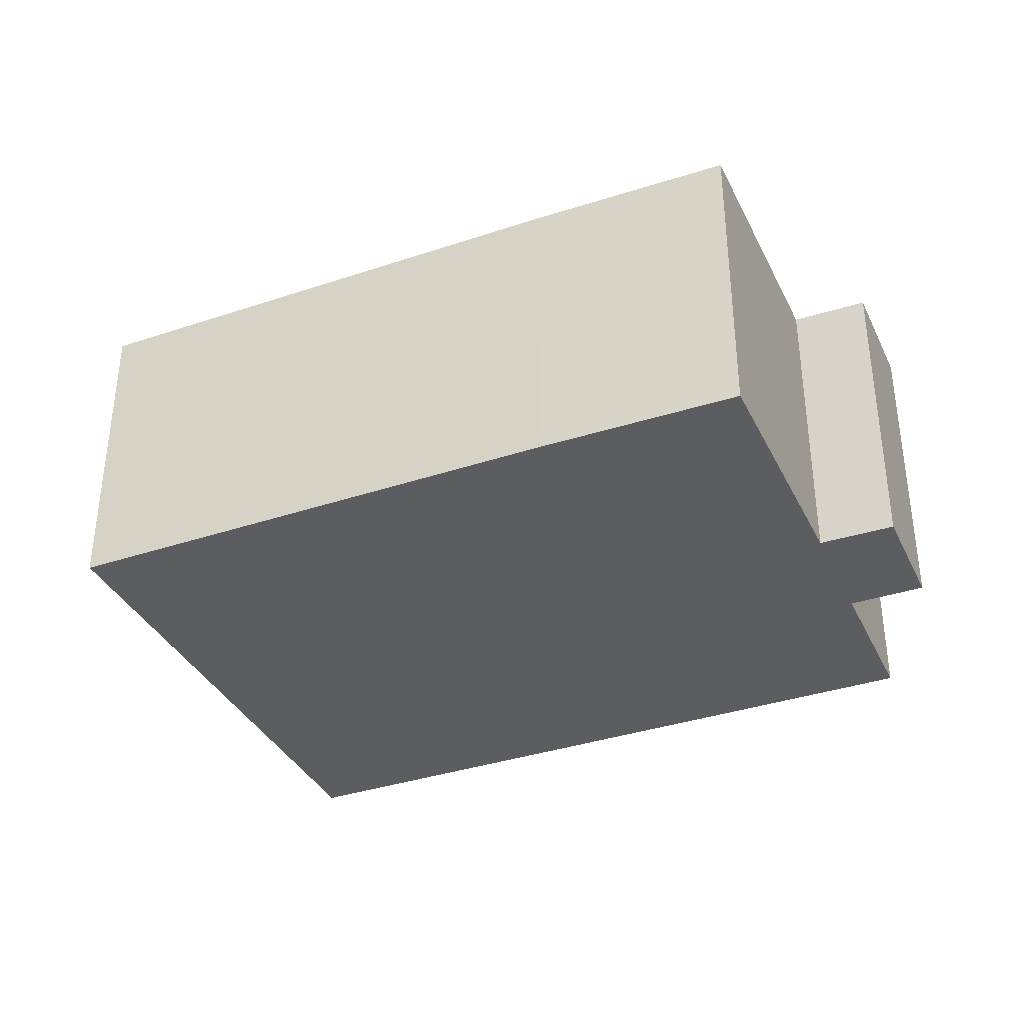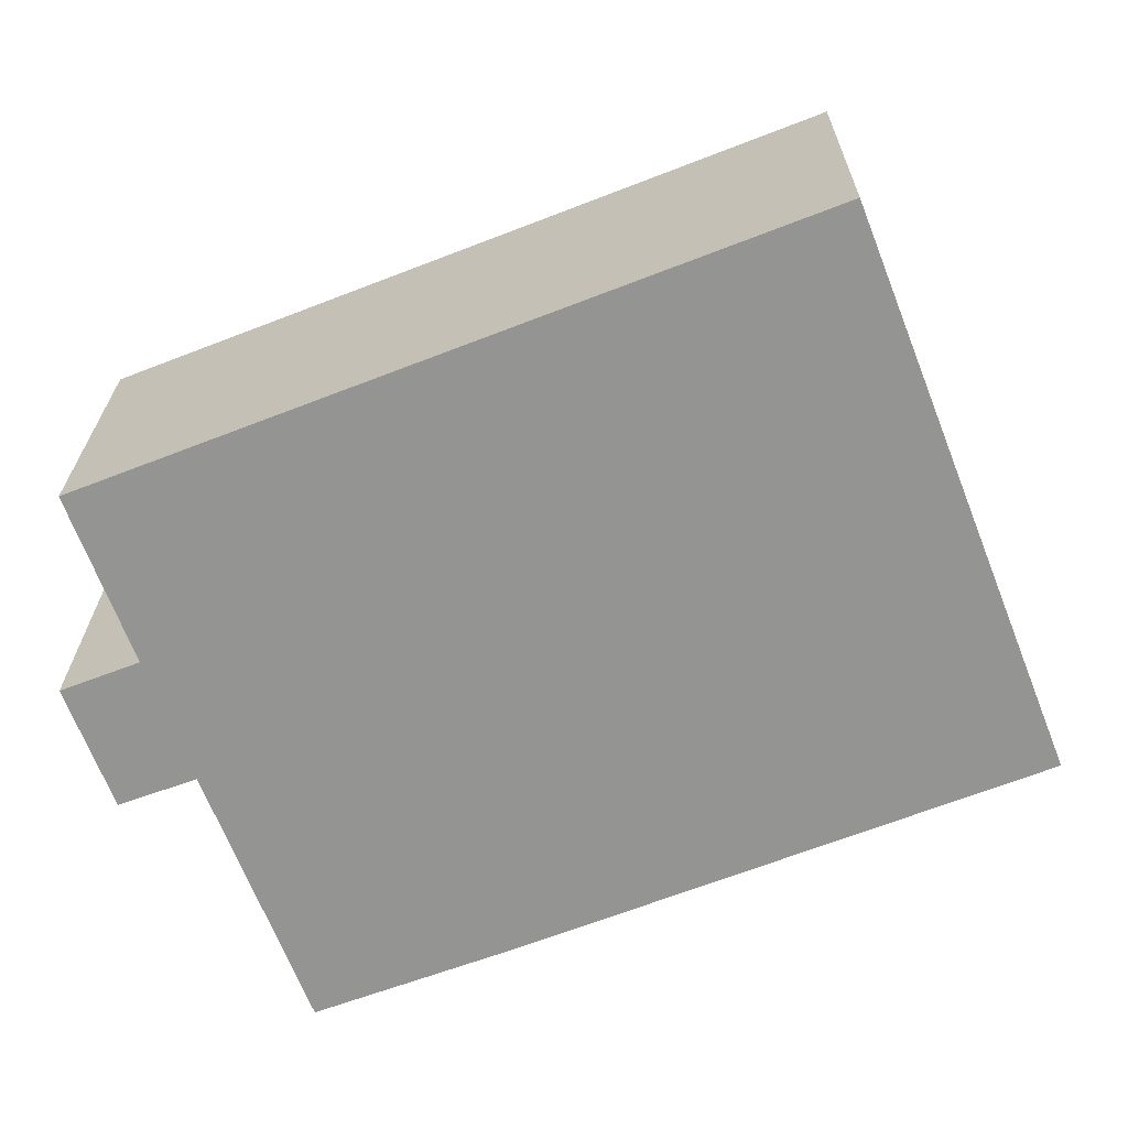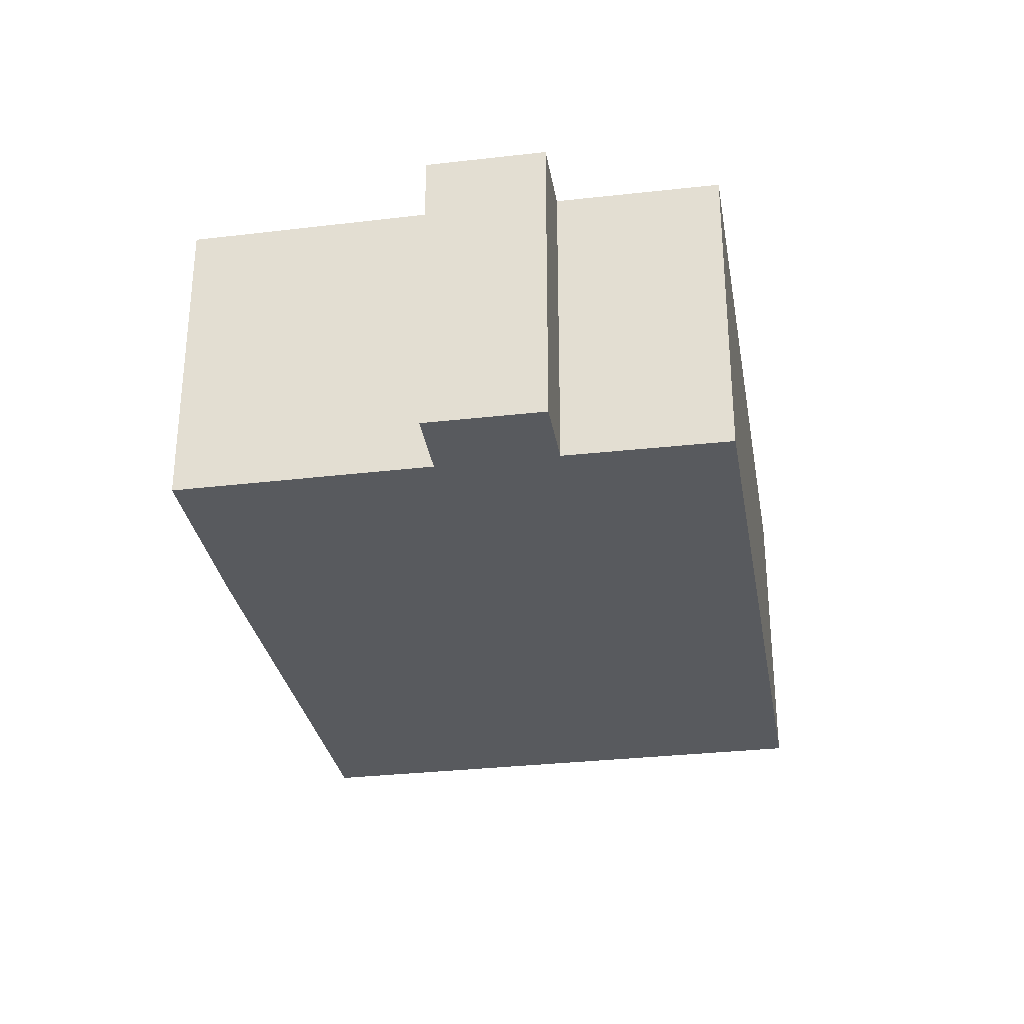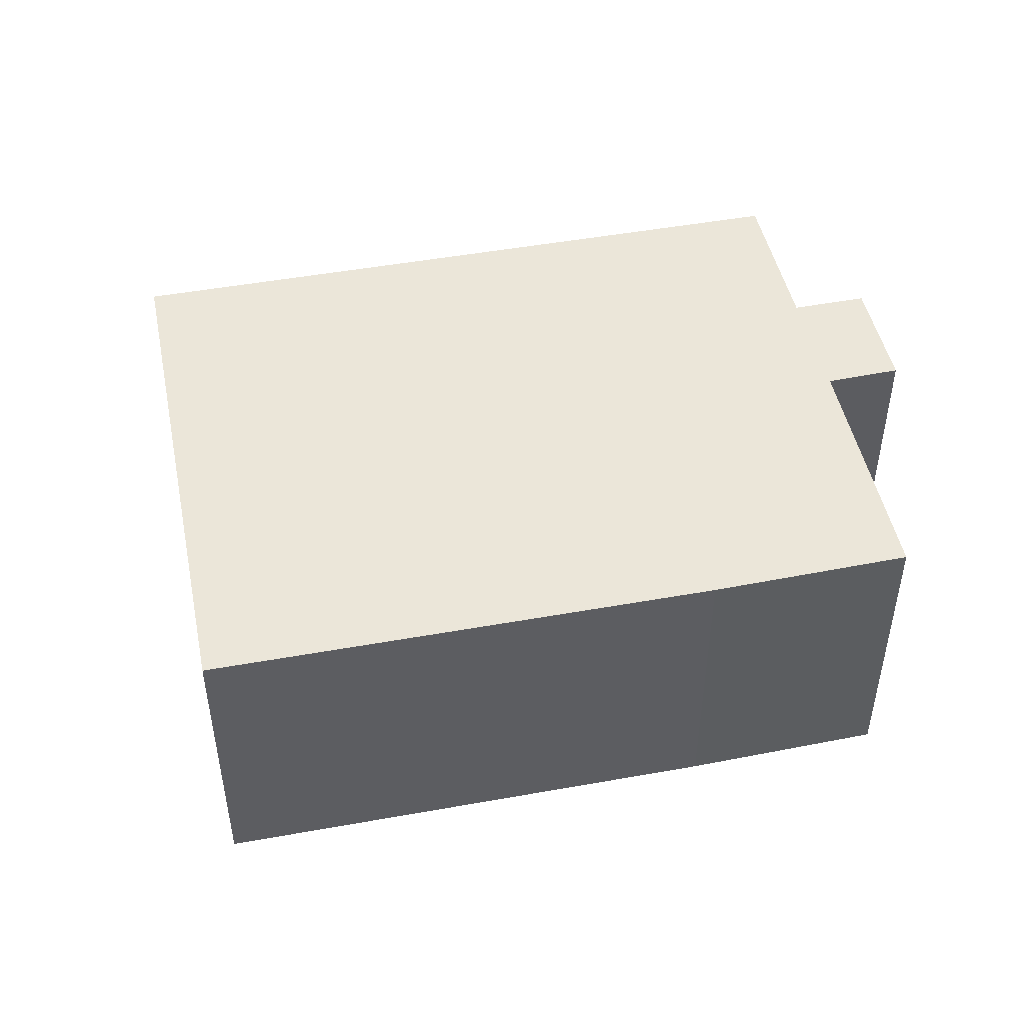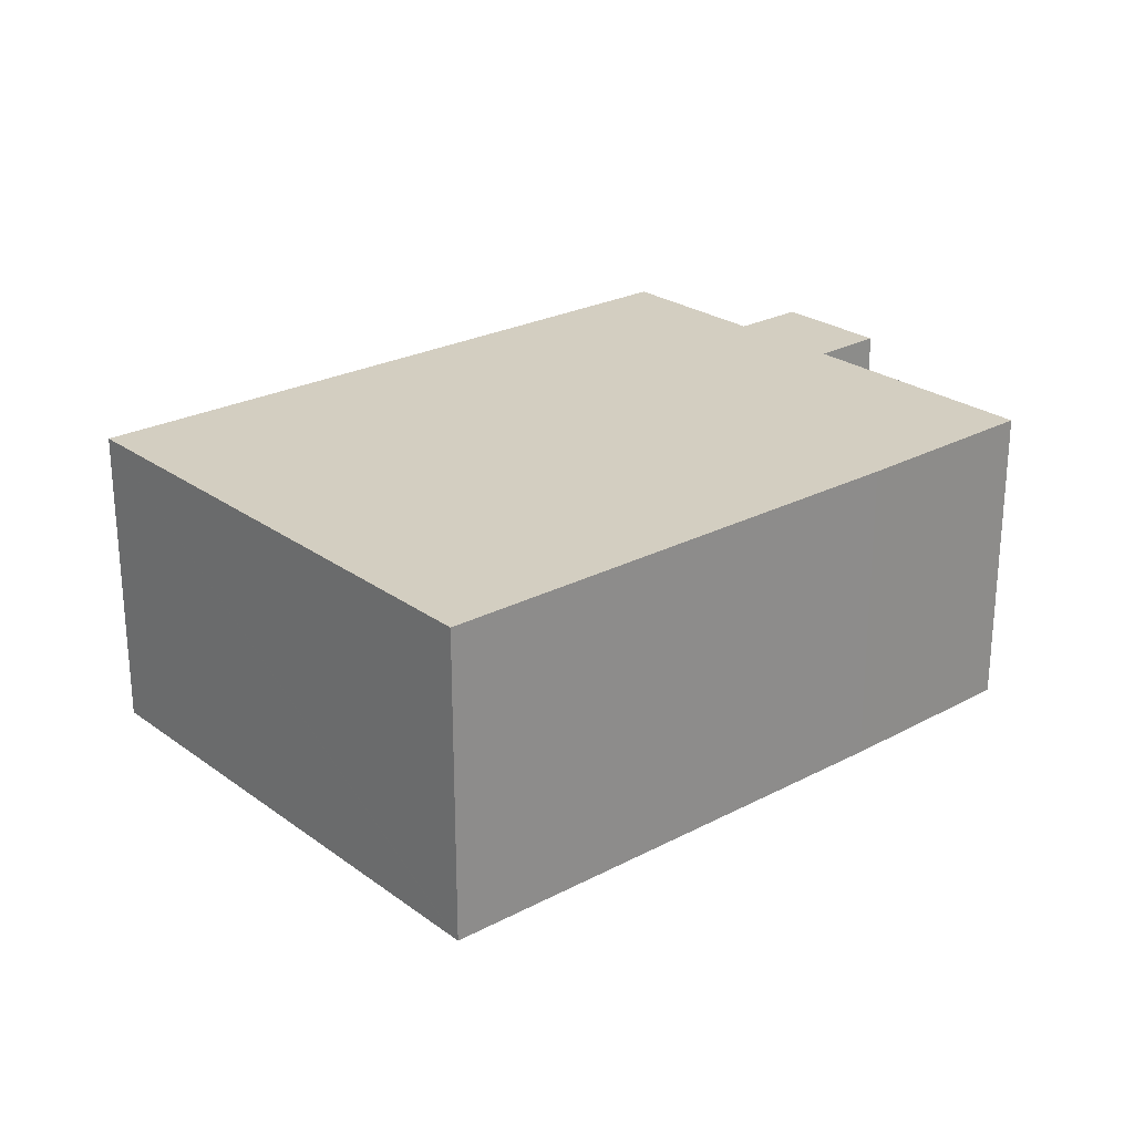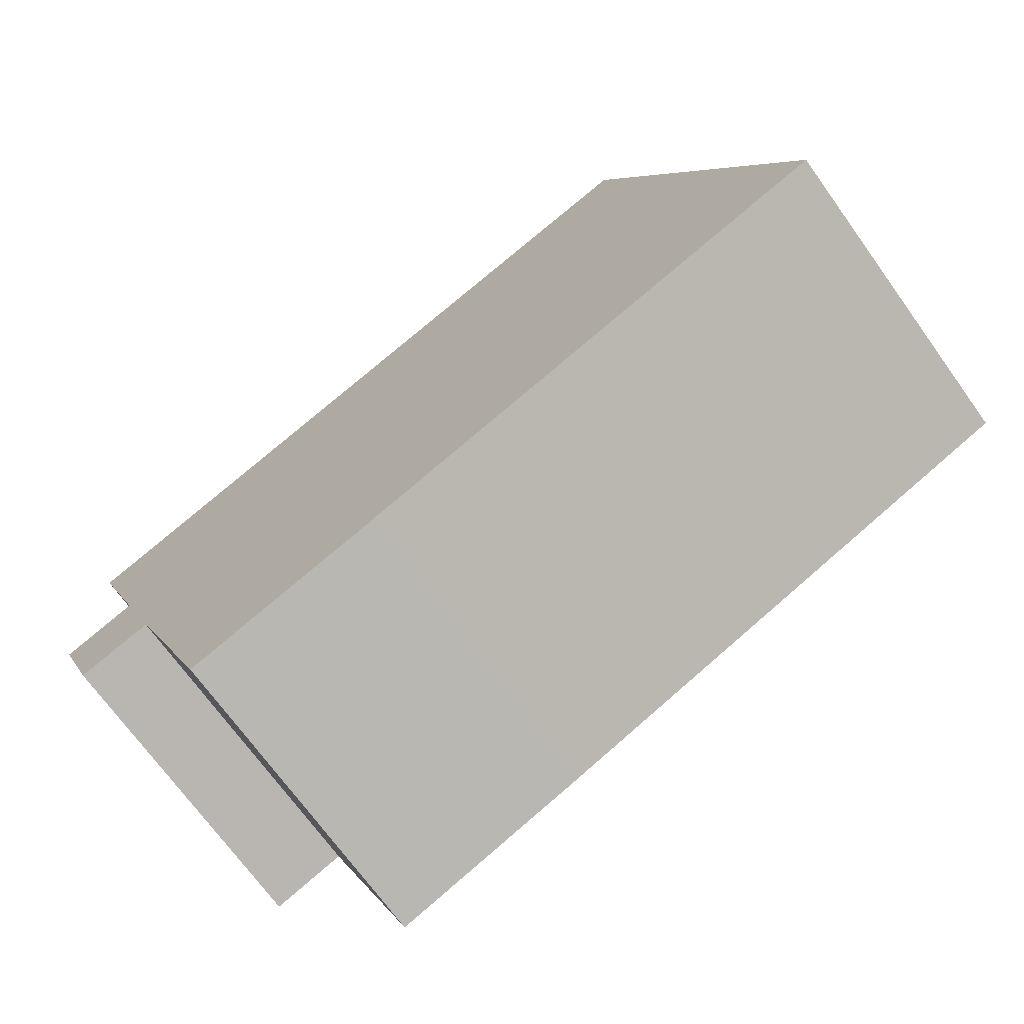
<metadata>
{"format":"obj","ext":"obj","renderer":"f3d","projection":"perspective","resolution":1024,"background":"white","views":[{"elev":-36.3,"azim":-177.9,"up":"+Y"},{"elev":22.9,"azim":0.5,"up":"+Z"},{"elev":-30.5,"azim":-101.7,"up":"+Y"},{"elev":48.1,"azim":147.1,"up":"+Y"},{"elev":25.0,"azim":118.1,"up":"+Y"},{"elev":-70.9,"azim":35.8,"up":"+Z"}]}
</metadata>
<code>
v  0 8.943 5.476e-16
v  2.103 8.943 0.81
v  1.264 8.943 -3.276
v  11.65 8.943 -7.506
v  25.57 8.943 -1.961
v  25.59 8.943 -2.015
v  19.76 8.943 12.88
v  6.137 8.943 -9.559
v  3.359 8.943 -2.512
v  0.394 8.943 5.308
v  25.59 1.234e-16 -2.015
v  25.57 1.201e-16 -1.961
v  19.76 -7.885e-16 12.88
v  11.65 4.596e-16 -7.506
v  6.137 5.853e-16 -9.559
v  3.359 1.538e-16 -2.512
v  1.264 2.006e-16 -3.276
v  0 0 0
v  2.103 -4.96e-17 0.81
v  0.394 -3.25e-16 5.308
g defaultobject
f 1 2 3
f 4 5 6
f 5 4 7
f 7 4 8
f 7 8 9
f 7 9 3
f 7 3 2
f 7 2 10
f 5 11 6
f 11 5 7
f 11 7 12
f 12 7 13
f 11 4 6
f 4 11 14
f 14 8 4
f 8 14 15
f 16 3 9
f 3 16 17
f 15 9 8
f 9 15 16
f 17 1 3
f 1 17 18
f 19 10 2
f 10 19 20
f 18 2 1
f 2 18 19
f 20 7 10
f 7 20 13
f 14 16 15
f 16 14 11
f 16 11 18
f 18 11 19
f 19 11 20
f 20 11 13
f 13 11 12
f 18 17 16

</code>
